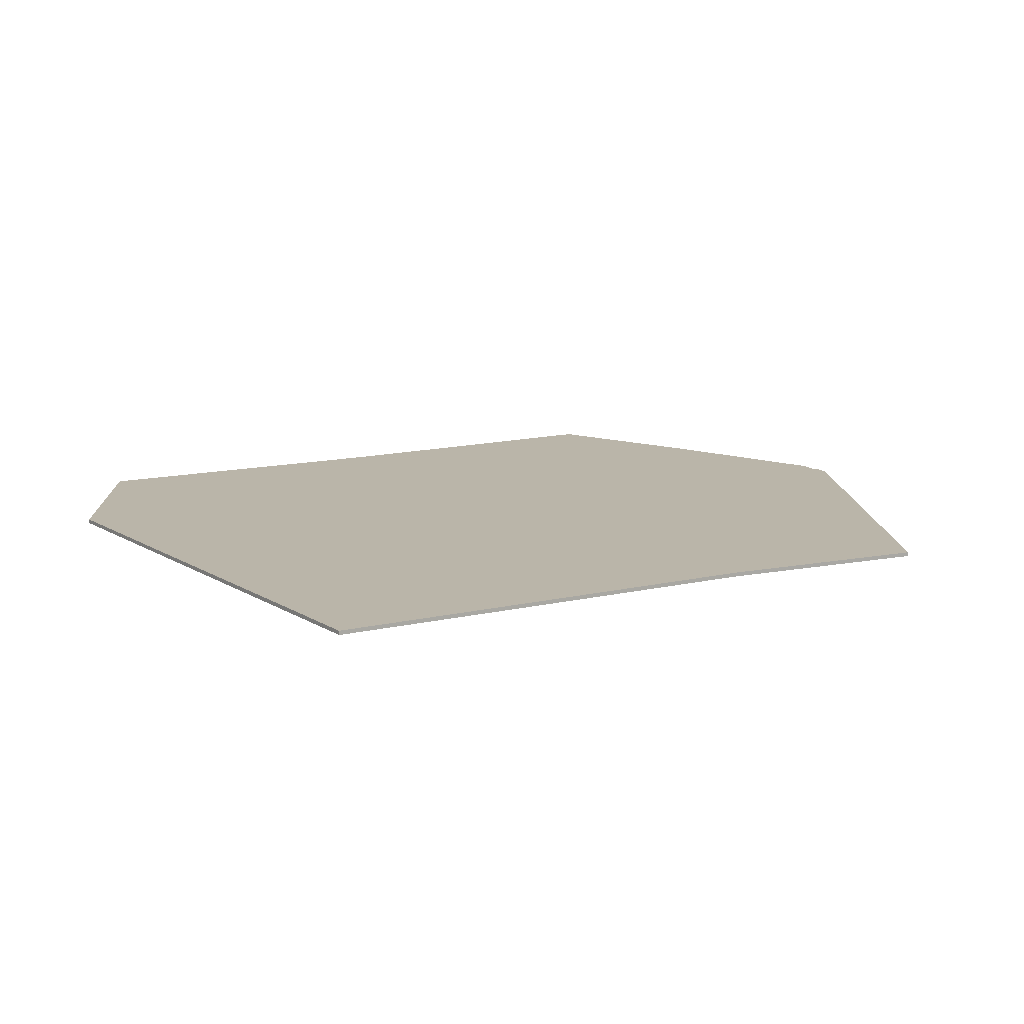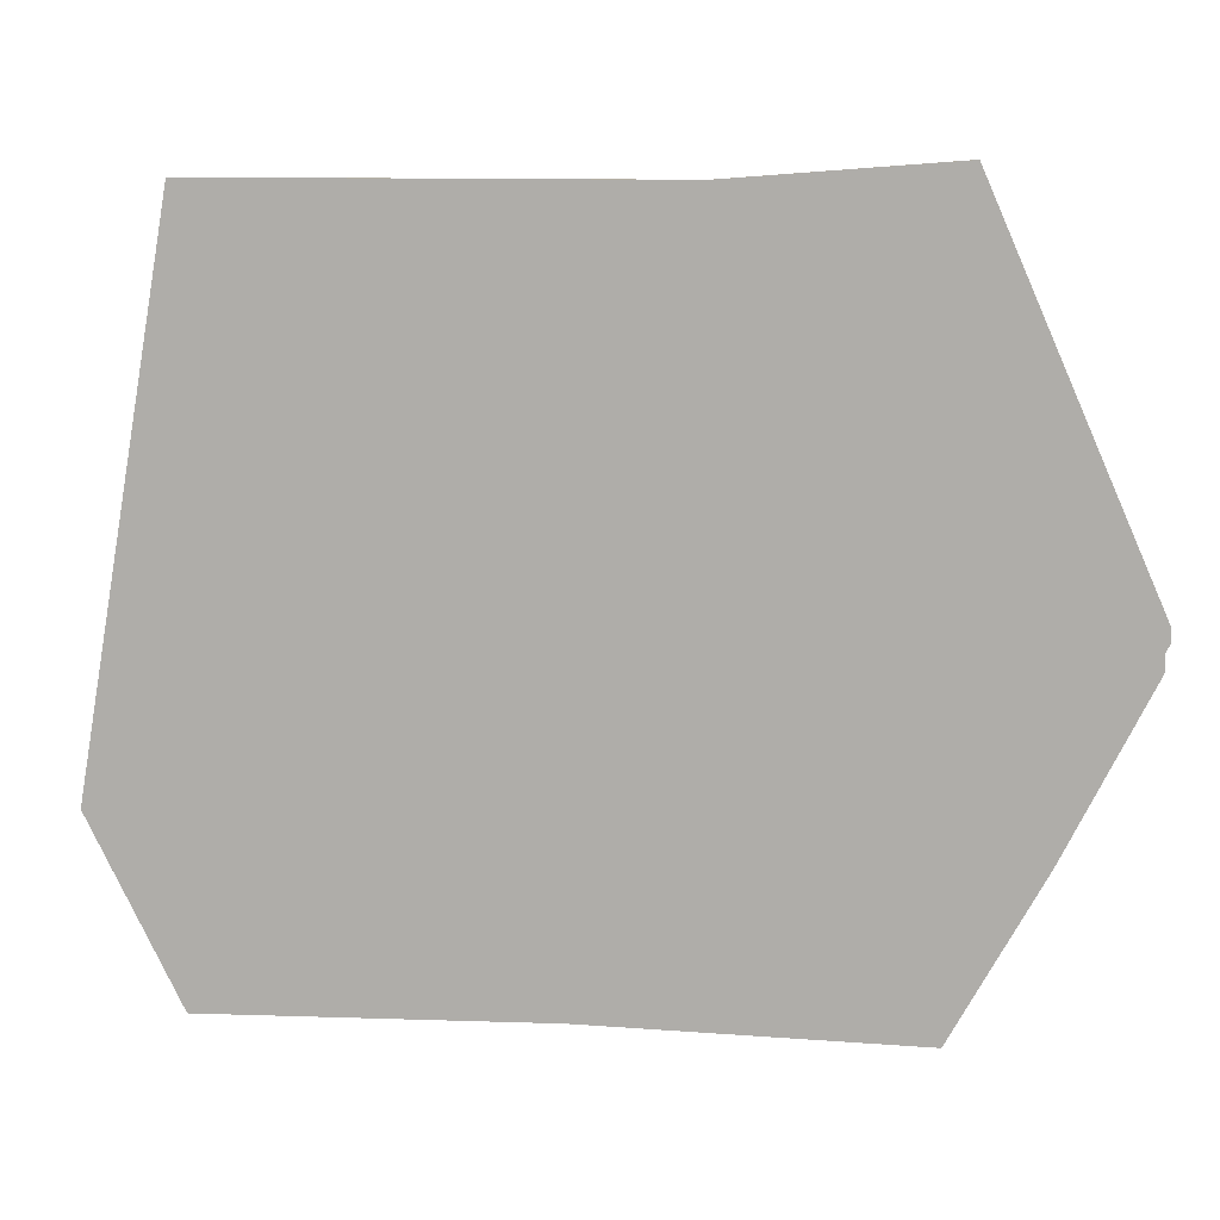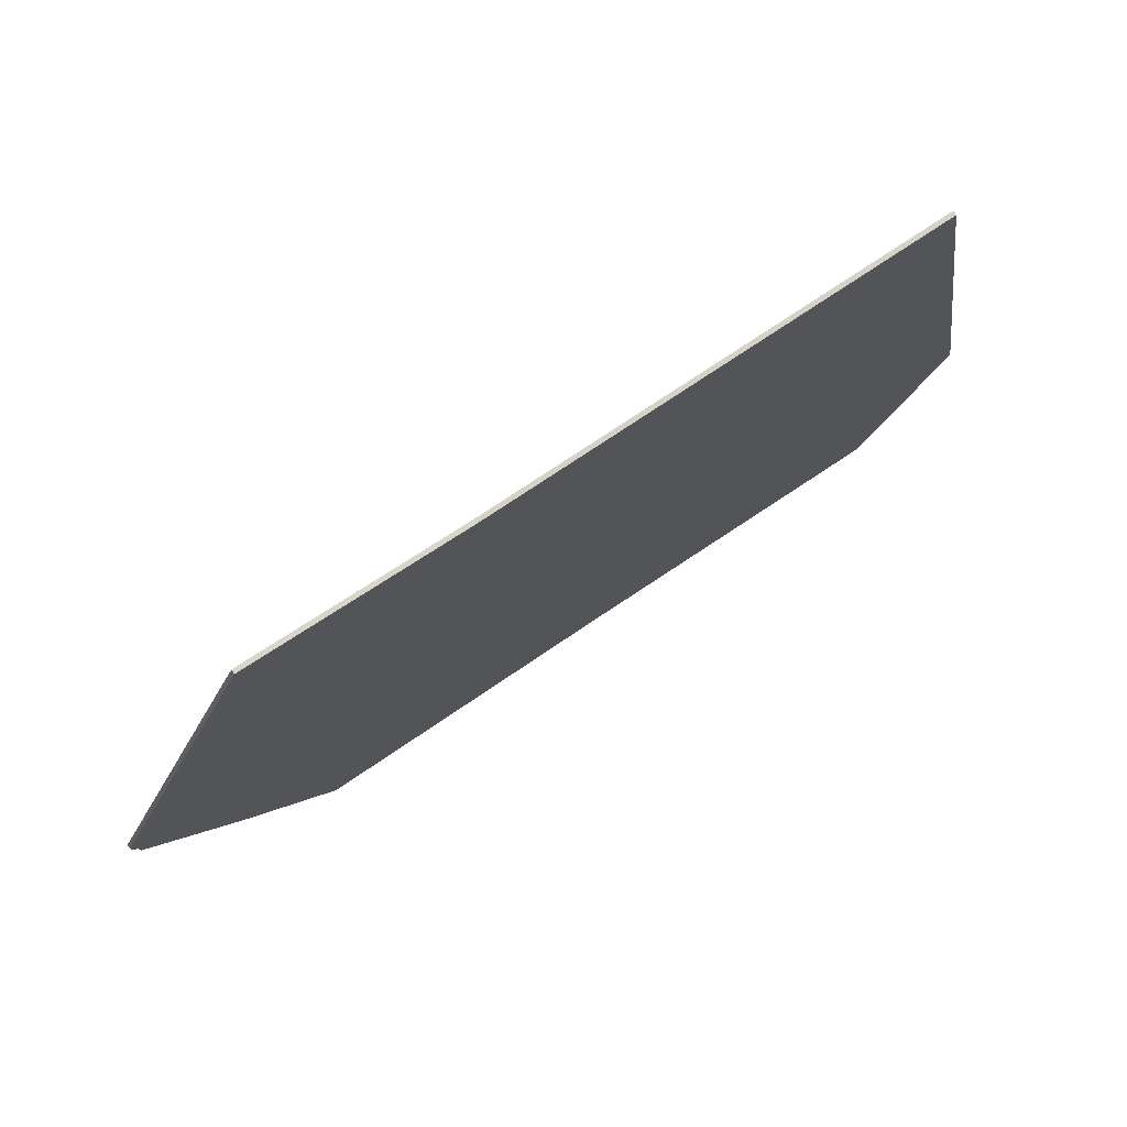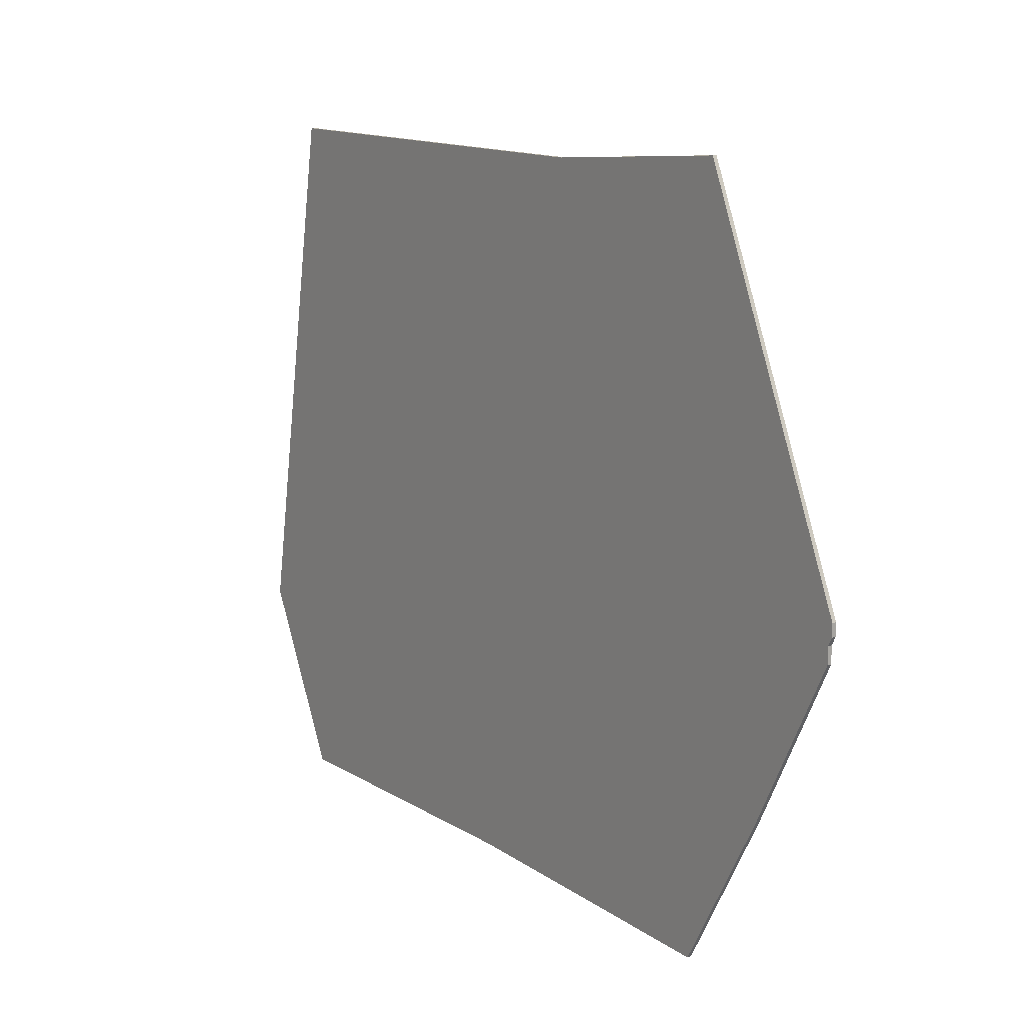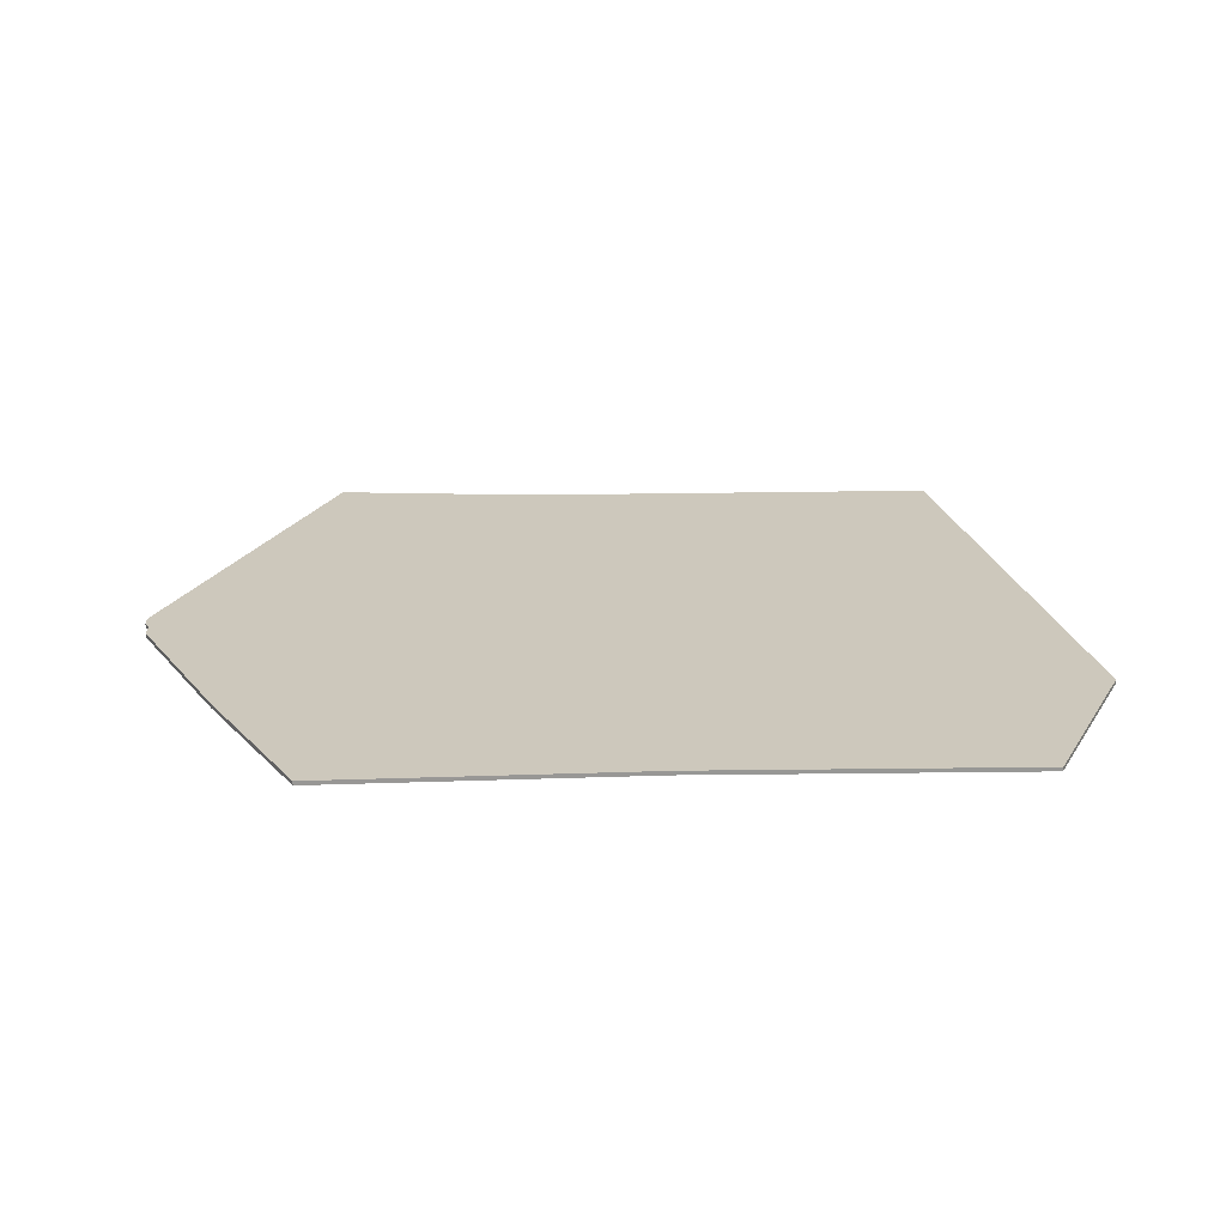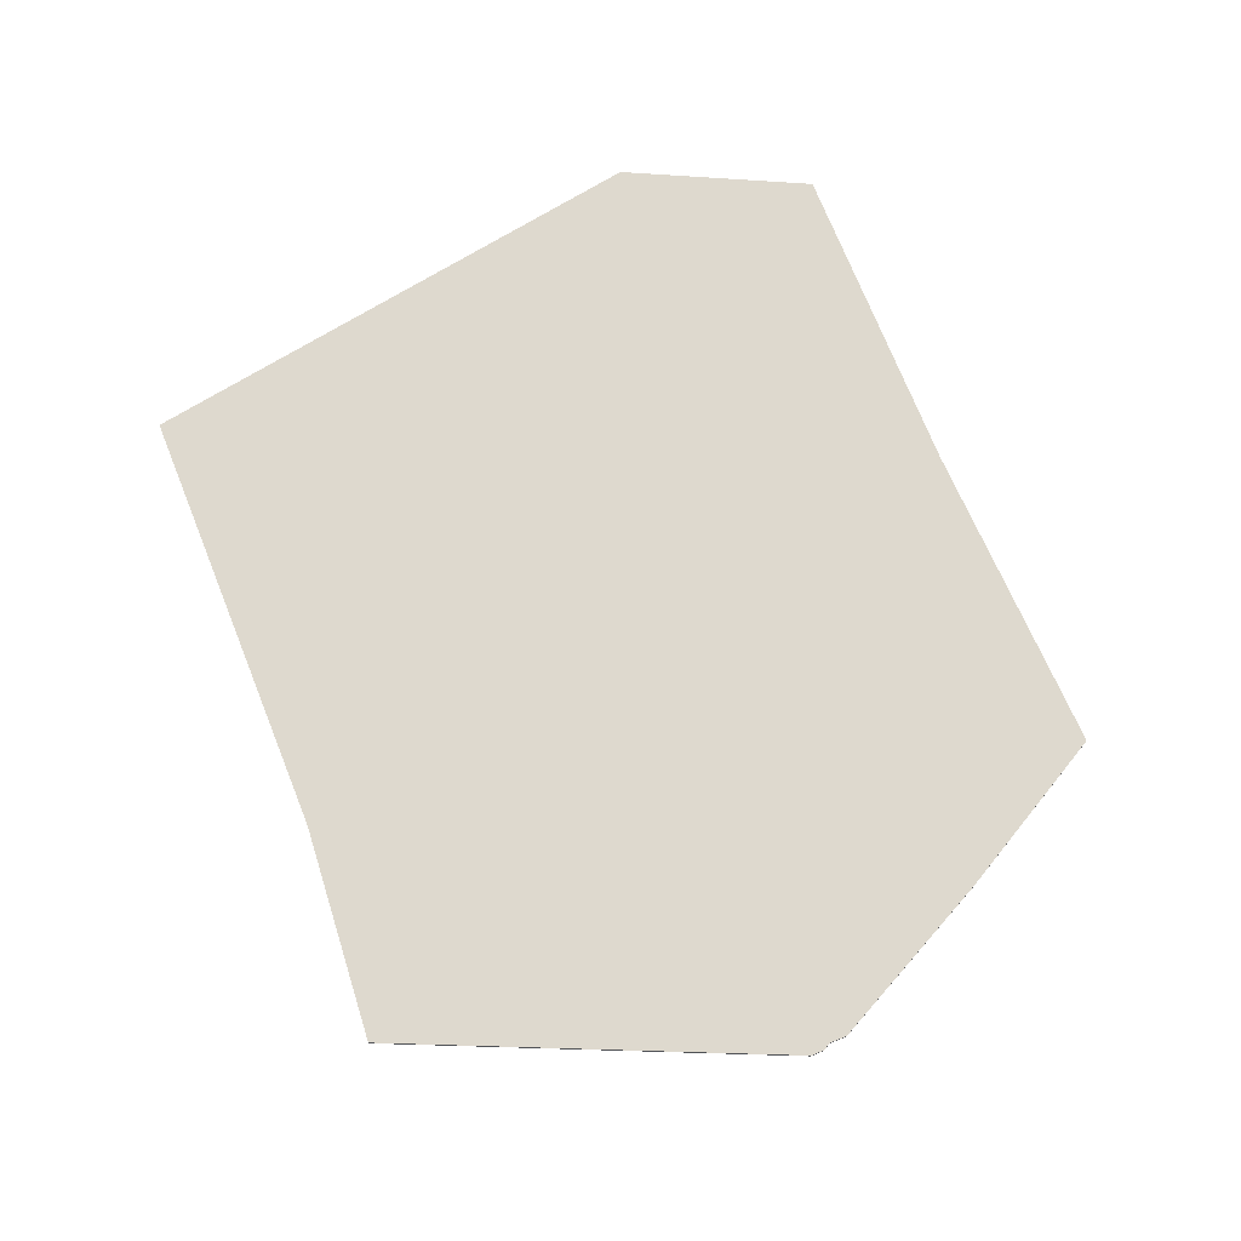
<metadata>
{"format":"obj","ext":"obj","renderer":"f3d","projection":"perspective","resolution":1024,"background":"white","views":[{"elev":13.7,"azim":152.7,"up":"+Z"},{"elev":11.3,"azim":-173.4,"up":"+Y"},{"elev":77.7,"azim":-33.6,"up":"+Y"},{"elev":13.7,"azim":-125.8,"up":"+Y"},{"elev":22.1,"azim":-2.0,"up":"+Z"},{"elev":71.5,"azim":-112.0,"up":"+Z"}]}
</metadata>
<code>
v 2138 -815 0
v 2138 -815 1
v 2335 -809 0
v 2335 -809 1
v 2235 -851 0
v 2235 -851 1
v 2118 -771 0
v 2118 -771 1
v 2118 -775 0
v 2118 -775 1
v 2159 -853 0
v 2159 -853 1
v 2117 -769 0
v 2117 -769 1
v 2117 -766 0
v 2117 -766 1
v 2207 -681 0
v 2207 -681 1
v 2314 -852 0
v 2314 -852 1
v 2313 -681 0
v 2313 -681 1
v 2156 -677 0
v 2156 -677 1
f 7 1 9
f 7 15 17
f 13 15 7
f 17 15 23
f 17 1 7
f 3 19 5
f 1 17 5
f 21 3 17
f 5 17 3
f 11 1 5
f 10 2 8
f 18 16 8
f 8 16 14
f 24 16 18
f 8 2 18
f 6 20 4
f 6 18 2
f 18 4 22
f 4 18 6
f 6 2 12
f 16 24 15
f 15 24 23
f 14 16 13
f 13 16 15
f 8 14 7
f 7 14 13
f 10 8 9
f 9 8 7
f 2 10 1
f 1 10 9
f 12 2 11
f 11 2 1
f 6 12 5
f 5 12 11
f 20 6 19
f 19 6 5
f 4 20 3
f 3 20 19
f 22 4 21
f 21 4 3
f 24 18 23
f 23 18 17
f 18 22 17
f 17 22 21

</code>
